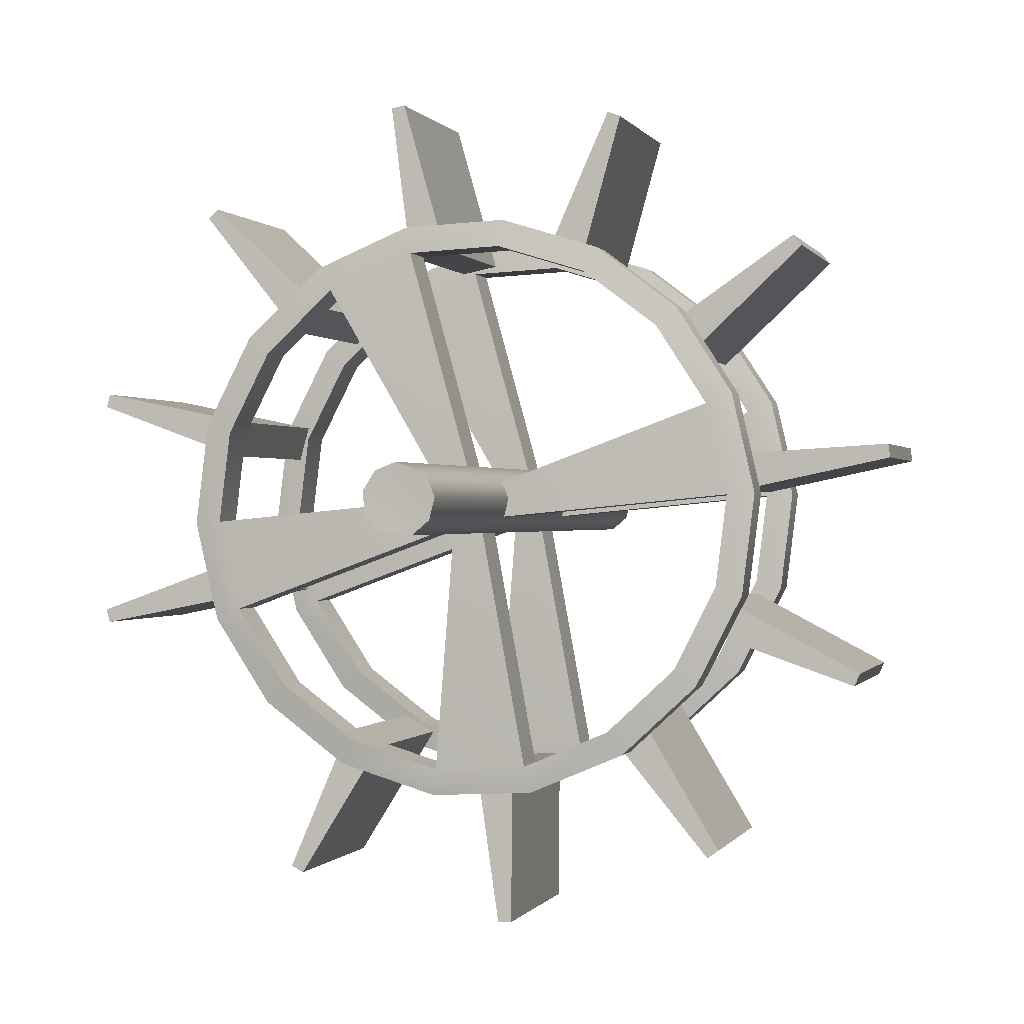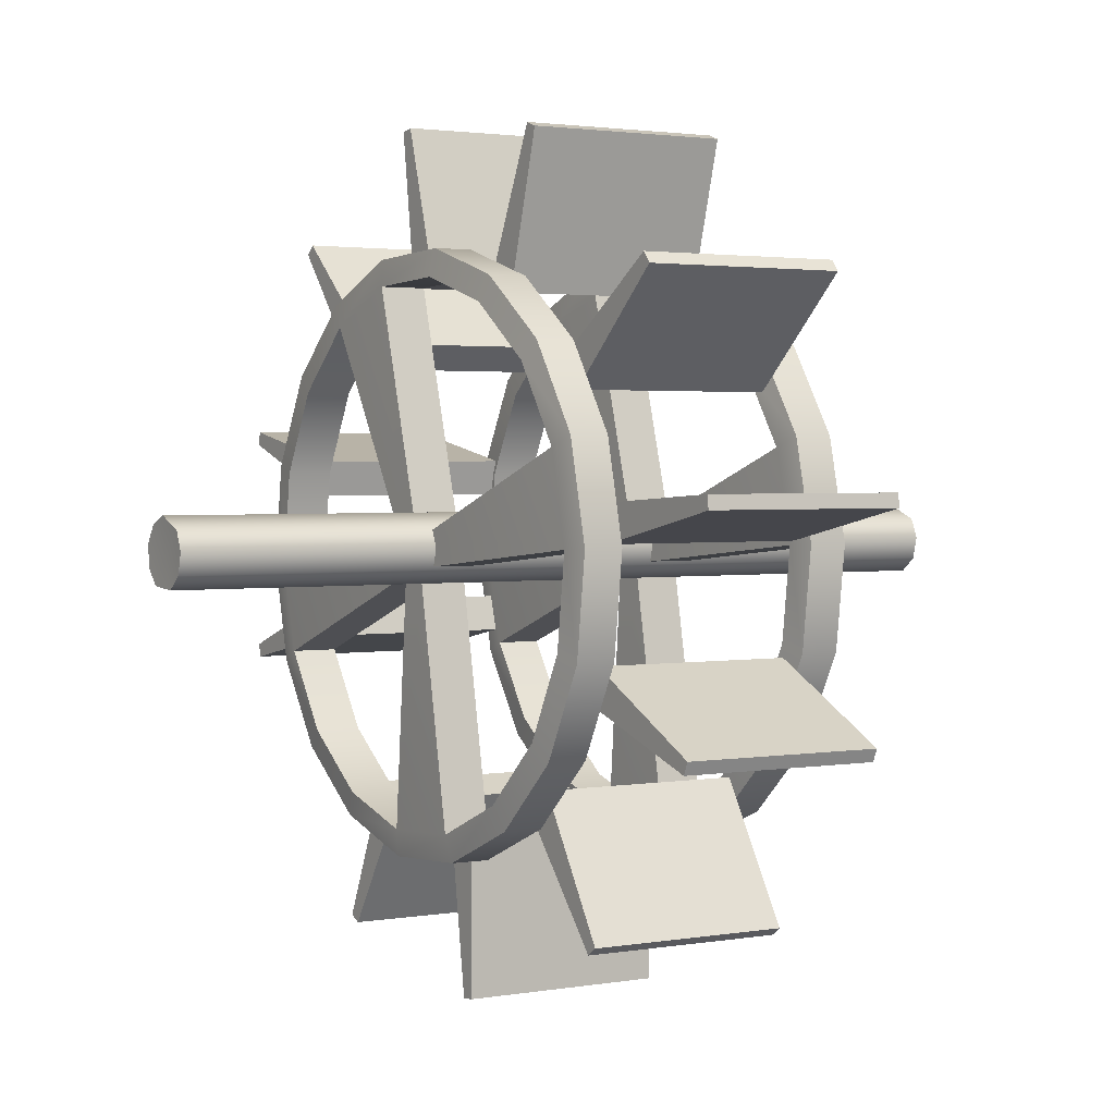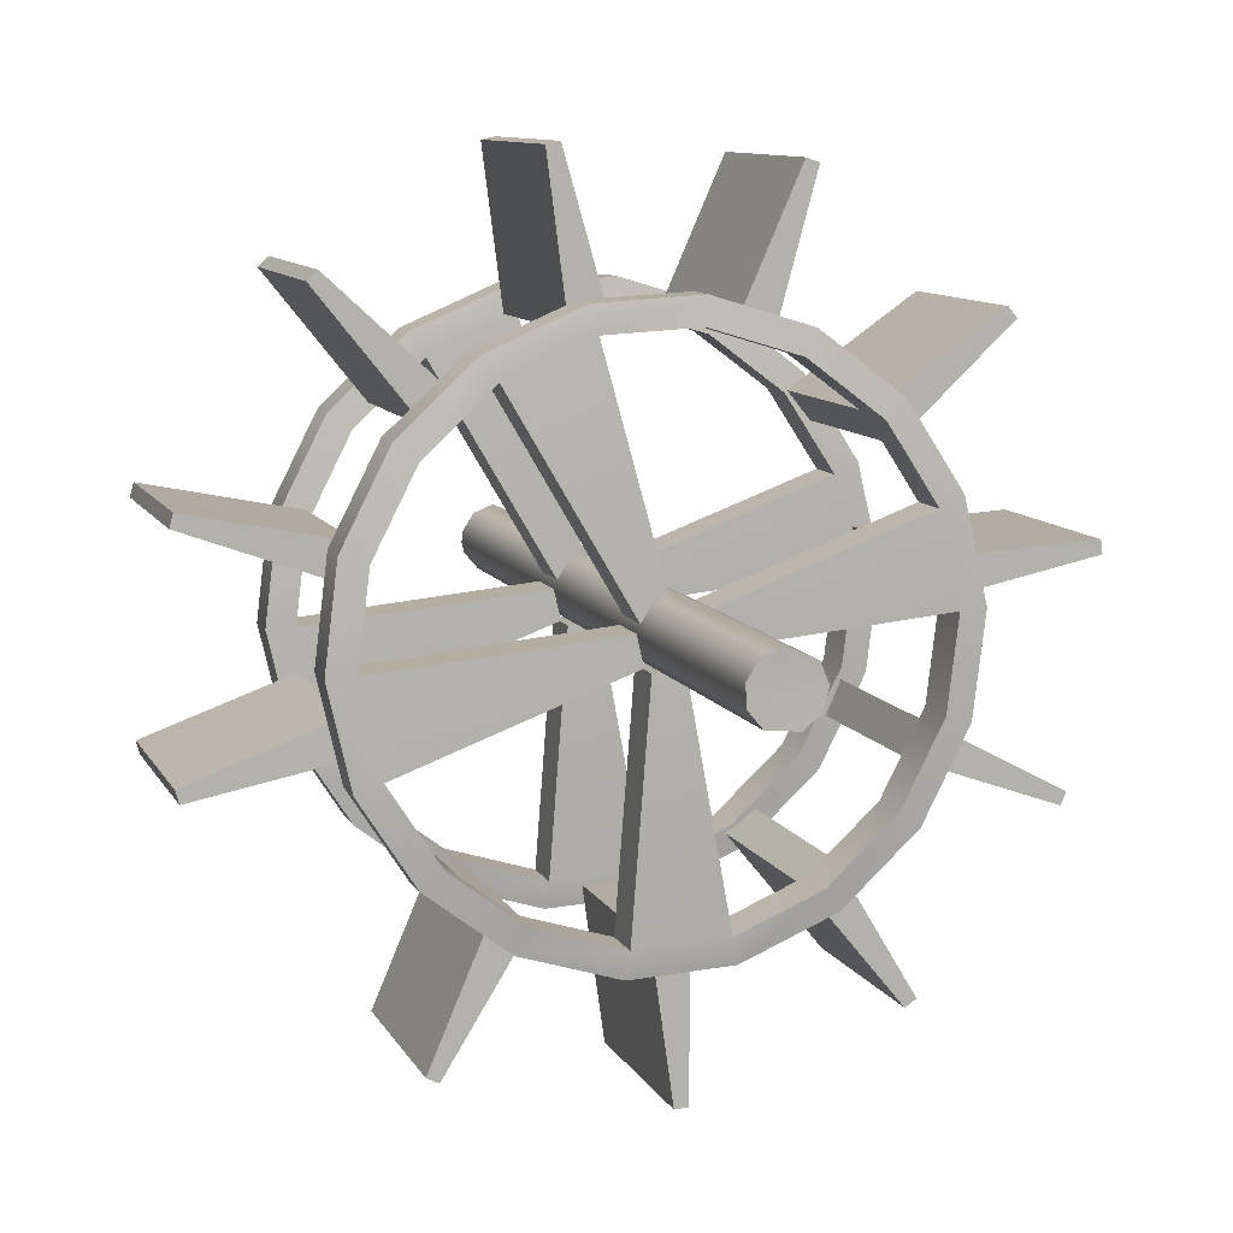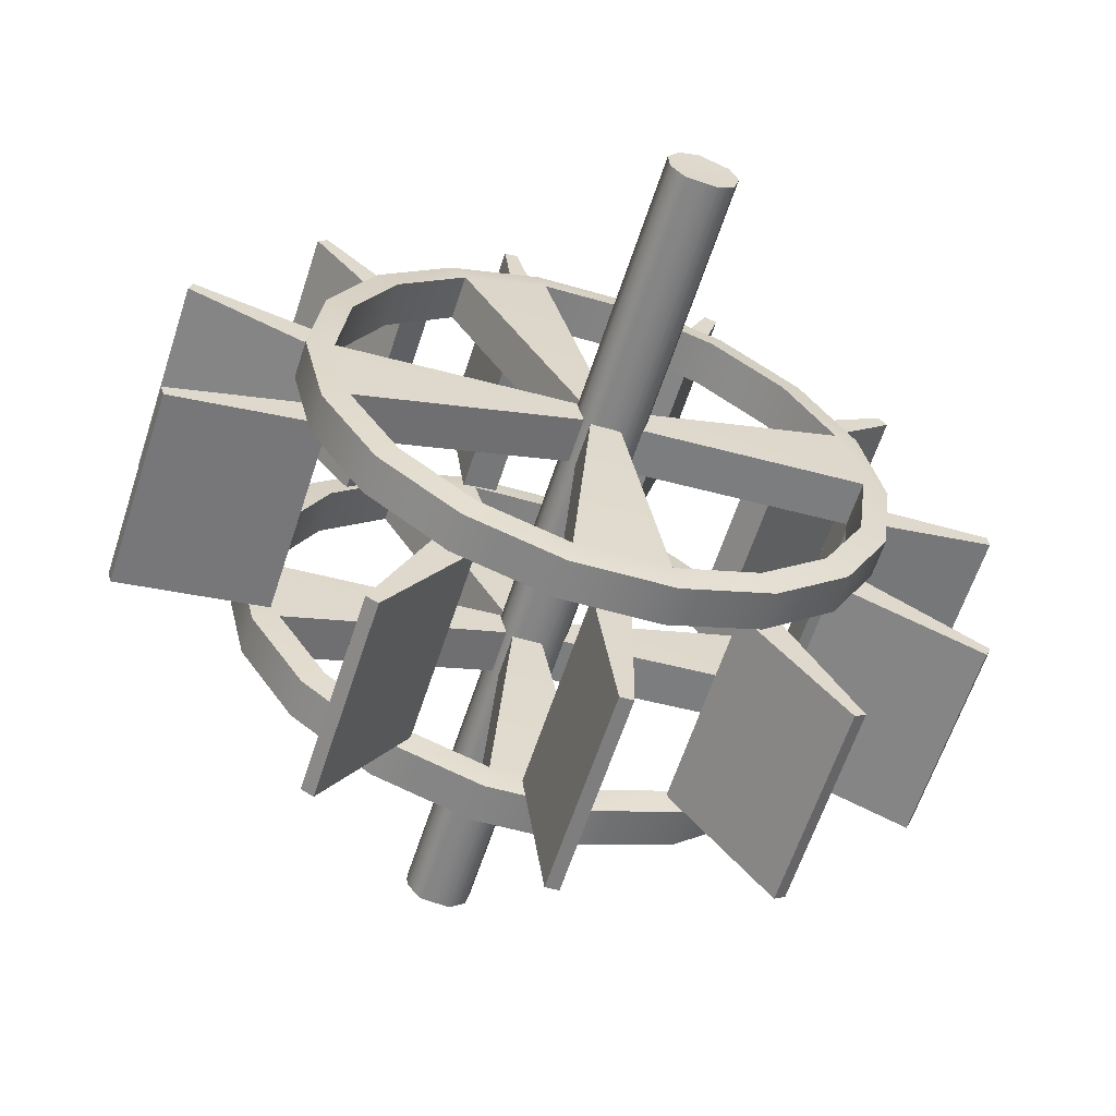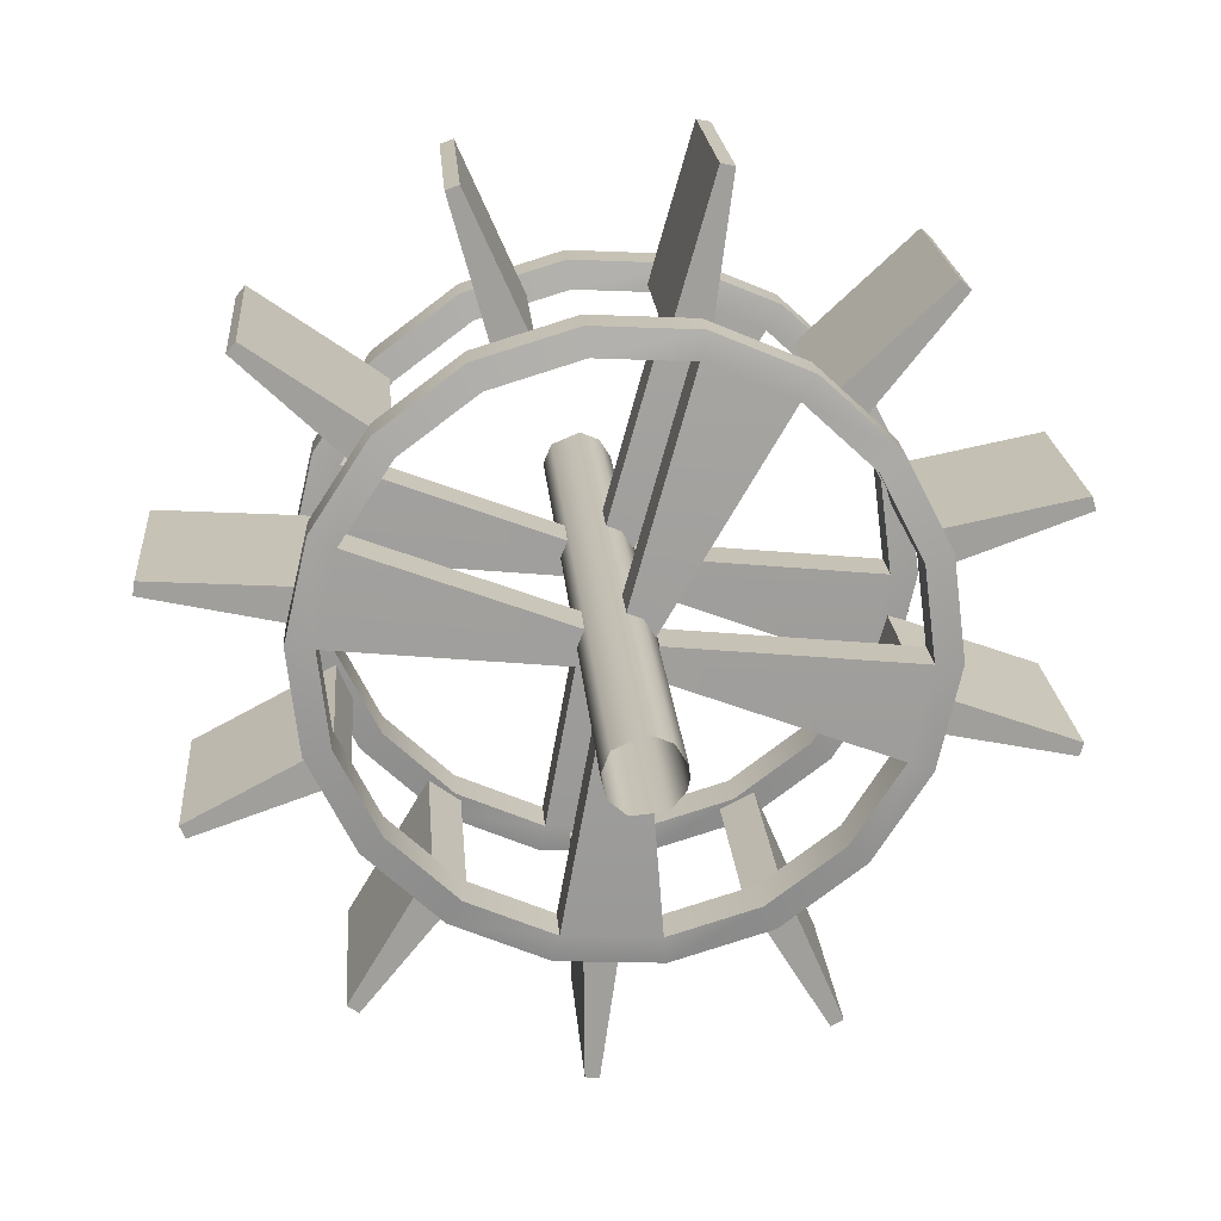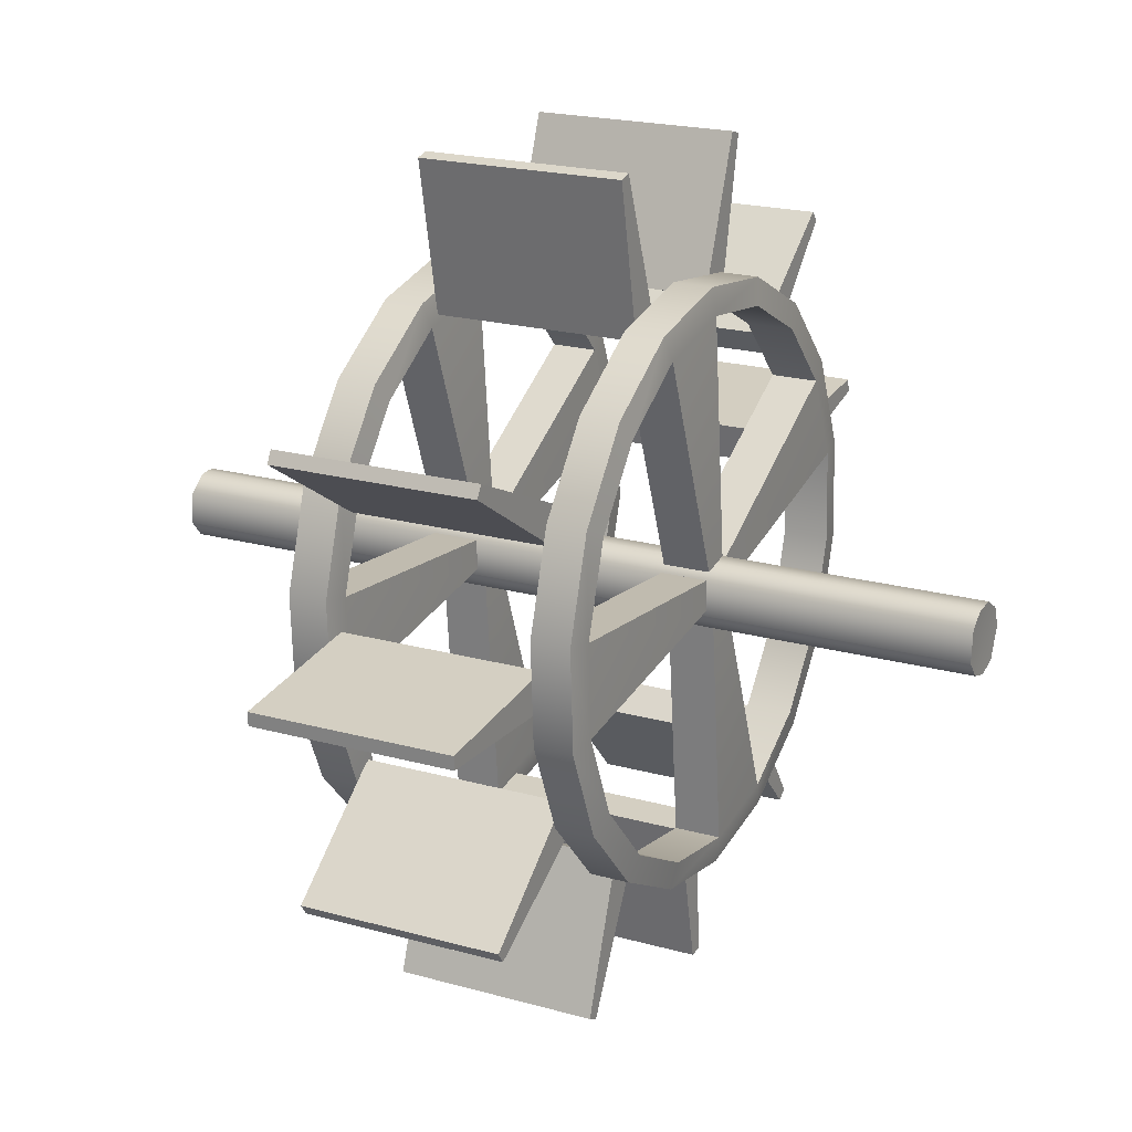
<metadata>
{"format":"obj","ext":"obj","renderer":"f3d","projection":"perspective","resolution":1024,"background":"white","views":[{"elev":-0.0,"azim":-75.3,"up":"+Z"},{"elev":2.0,"azim":-32.7,"up":"+Z"},{"elev":9.7,"azim":-107.4,"up":"+Z"},{"elev":-60.3,"azim":-107.8,"up":"+Z"},{"elev":19.1,"azim":85.9,"up":"+Z"},{"elev":19.6,"azim":-152.1,"up":"+Y"}]}
</metadata>
<code>
g default
v 275.8 23.31 392
v 275.8 23.74 390.5
v 267 23.31 392
v 267 23.74 390.5
v 275.8 29.82 393.3
v 275.8 29.98 392.7
v 267 29.98 392.7
v 267 29.82 393.3
v 275.8 7.829 398.7
v 275.8 9.313 399.2
v 267 7.829 398.7
v 267 9.313 399.2
v 275.8 6.069 405.1
v 275.8 6.619 405.3
v 267 6.619 405.3
v 267 6.069 405.1
v 275.8 18.45 378.3
v 275.8 17.05 377.5
v 267 18.45 378.3
v 267 17.05 377.5
v 275.8 21.07 372.2
v 275.8 20.55 371.9
v 267 20.55 371.9
v 267 21.07 372.2
v 275.8 12.46 376.6
v 275.8 10.89 376.7
v 267 12.46 376.6
v 267 10.89 376.7
v 275.8 11.52 370
v 275.8 10.94 370
v 267 10.94 370
v 267 11.52 370
v 275.8 3.005 394.8
v 275.8 3.997 396
v 267 3.005 394.8
v 267 3.997 396
v 275.8 -1.828 399.3
v 275.8 -1.46 399.8
v 267 -1.46 399.8
v 267 -1.828 399.3
v 275.8 0.9282 388.9
v 275.8 1.14 390.4
v 267 0.9282 388.9
v 267 1.14 390.4
v 275.8 -5.569 390.3
v 275.8 -5.491 390.8
v 267 -5.491 390.8
v 267 -5.569 390.3
v 275.8 14 399.5
v 275.8 15.54 399.2
v 267 14 399.5
v 267 15.54 399.2
v 275.8 15.82 405.9
v 275.8 16.39 405.8
v 267 16.39 405.8
v 267 15.82 405.9
v 275.8 2.204 382.8
v 275.8 1.574 384.2
v 267 2.204 382.8
v 267 1.574 384.2
v 275.8 -4.067 380.6
v 275.8 -4.301 381.1
v 267 -4.301 381.1
v 267 -4.067 380.6
v 290.1 13.44 387.9
v 290.1 12.85 387.2
v 290.1 11.5 387.1
v 290.1 10.8 387.6
v 290.1 10.57 388.5
v 290.1 10.92 389.4
v 290.1 12.16 389.9
v 290.1 13.01 389.6
v 290.1 13.5 388.8
v 253.9 13.44 387.9
v 253.9 12.85 387.2
v 253.9 11.5 387.1
v 253.9 10.8 387.6
v 253.9 10.57 388.5
v 253.9 10.92 389.4
v 253.9 12.16 389.9
v 253.9 13.01 389.6
v 253.9 13.5 388.8
v 290.1 13.54 388.3
v 253.9 12 388.4
v 275.8 23.74 385.8
v 275.8 23.32 384.3
v 267 23.74 385.8
v 267 23.32 384.3
v 275.8 29.99 383.5
v 275.8 29.83 383
v 267 29.83 383
v 267 29.99 383.5
v 275.8 6.46 378.2
v 275.8 5.172 379.1
v 267 6.46 378.2
v 267 5.172 379.1
v 275.8 2.242 373.1
v 275.8 1.764 373.4
v 267 1.764 373.4
v 267 2.242 373.1
v 265.1 7.26 398.3
v 265.1 11.04 399.4
v 265.1 14.99 399.2
v 265.1 18.63 397.7
v 265.1 21.52 395
v 265.1 23.31 391.5
v 265.1 23.8 387.5
v 265.1 22.91 383.7
v 265.1 20.76 380.4
v 265.1 17.61 378
v 265.1 13.83 376.8
v 265.1 9.88 377
v 265.1 6.241 378.6
v 265.1 3.348 381.3
v 265.1 1.552 384.8
v 265.1 1.067 388.7
v 265.1 1.954 392.6
v 265.1 4.105 395.9
v 265.3 6.735 399.3
v 265.3 10.9 400.6
v 265.3 15.25 400.3
v 265.3 19.25 398.6
v 265.3 22.44 395.7
v 265.3 24.42 391.8
v 265.3 24.95 387.5
v 265.3 23.97 383.2
v 265.3 21.61 379.6
v 265.3 18.13 377
v 265.3 13.97 375.7
v 265.3 9.621 375.9
v 265.3 5.613 377.6
v 265.3 2.427 380.6
v 265.3 0.4483 384.4
v 265.3 -0.08497 388.8
v 265.3 0.8916 393
v 265.3 3.26 396.7
v 267 6.735 399.3
v 267 10.9 400.6
v 267 15.25 400.3
v 267 19.25 398.6
v 267 22.44 395.7
v 267 24.42 391.8
v 267 24.95 387.5
v 267 23.97 383.2
v 267 21.61 379.6
v 267 18.13 377
v 267 13.97 375.7
v 267 9.621 375.9
v 267 5.613 377.6
v 267 2.427 380.6
v 267 0.4483 384.4
v 267 -0.08497 388.8
v 267 0.8916 393
v 267 3.26 396.7
v 267.1 7.26 398.3
v 267.1 11.04 399.4
v 267.1 14.99 399.2
v 267.1 18.63 397.7
v 267.1 21.52 395
v 267.1 23.31 391.5
v 267.1 23.8 387.5
v 267.1 22.91 383.7
v 267.1 20.76 380.4
v 267.1 17.61 378
v 267.1 13.83 376.8
v 267.1 9.88 377
v 267.1 6.241 378.6
v 267.1 3.348 381.3
v 267.1 1.552 384.8
v 267.1 1.067 388.7
v 267.1 1.954 392.6
v 267.1 4.105 395.9
v 267.1 13.44 388.8
v 265.1 13.44 388.8
v 267.1 12.24 389.3
v 265.1 12.24 389.3
v 267.1 13.31 387.2
v 265.1 13.31 387.2
v 267.1 13.6 388.5
v 265.1 13.6 388.5
v 267.1 11.73 387.1
v 265.1 11.73 387.1
v 267.1 13.03 387
v 265.1 13.03 387
v 267.1 11.55 389
v 265.1 11.55 389
v 267.1 11.26 387.7
v 265.1 11.26 387.7
v 275.8 19.71 397.1
v 275.8 20.86 396
v 267 19.71 397.1
v 267 20.86 396
v 275.8 24.59 401.6
v 275.8 25.02 401.2
v 267 25.02 401.2
v 267 24.59 401.6
v 275.7 7.26 398.3
v 275.7 11.04 399.4
v 275.7 14.99 399.2
v 275.7 18.63 397.7
v 275.7 21.52 395
v 275.7 23.31 391.5
v 275.7 23.8 387.5
v 275.7 22.91 383.7
v 275.7 20.76 380.4
v 275.7 17.61 378
v 275.7 13.83 376.8
v 275.7 9.88 377
v 275.7 6.241 378.6
v 275.7 3.348 381.3
v 275.7 1.552 384.8
v 275.7 1.067 388.7
v 275.7 1.954 392.6
v 275.7 4.105 395.9
v 275.9 6.735 399.3
v 275.9 10.9 400.6
v 275.9 15.25 400.3
v 275.9 19.25 398.6
v 275.9 22.44 395.7
v 275.9 24.42 391.8
v 275.9 24.95 387.5
v 275.9 23.97 383.2
v 275.9 21.61 379.6
v 275.9 18.13 377
v 275.9 13.97 375.7
v 275.9 9.621 375.9
v 275.9 5.613 377.6
v 275.9 2.427 380.6
v 275.9 0.4483 384.4
v 275.9 -0.08497 388.8
v 275.9 0.8916 393
v 275.9 3.26 396.7
v 277.5 6.735 399.3
v 277.5 10.9 400.6
v 277.5 15.25 400.3
v 277.5 19.25 398.6
v 277.5 22.44 395.7
v 277.5 24.42 391.8
v 277.5 24.95 387.5
v 277.5 23.97 383.2
v 277.5 21.61 379.6
v 277.5 18.13 377
v 277.5 13.97 375.7
v 277.5 9.621 375.9
v 277.5 5.613 377.6
v 277.5 2.427 380.6
v 277.5 0.4483 384.4
v 277.5 -0.08497 388.8
v 277.5 0.8916 393
v 277.5 3.26 396.7
v 277.7 7.26 398.3
v 277.7 11.04 399.4
v 277.7 14.99 399.2
v 277.7 18.63 397.7
v 277.7 21.52 395
v 277.7 23.31 391.5
v 277.7 23.8 387.5
v 277.7 22.91 383.7
v 277.7 20.76 380.4
v 277.7 17.61 378
v 277.7 13.83 376.8
v 277.7 9.88 377
v 277.7 6.241 378.6
v 277.7 3.348 381.3
v 277.7 1.552 384.8
v 277.7 1.067 388.7
v 277.7 1.954 392.6
v 277.7 4.105 395.9
v 277.7 13.44 388.8
v 275.7 13.44 388.8
v 277.7 12.24 389.3
v 275.7 12.24 389.3
v 277.7 13.31 387.2
v 275.7 13.31 387.2
v 277.7 13.6 388.5
v 275.7 13.6 388.5
v 277.7 11.73 387.1
v 275.7 11.73 387.1
v 277.7 13.03 387
v 275.7 13.03 387
v 277.7 11.55 389
v 275.7 11.55 389
v 277.7 11.26 387.7
v 275.7 11.26 387.7
g WaterWheelMesh2
f 5 6 7 8
f 1 2 6 5
f 2 4 7 6
f 4 3 8 7
f 3 1 5 8
f 2 1 3 4
f 13 14 15 16
f 9 10 14 13
f 10 12 15 14
f 12 11 16 15
f 11 9 13 16
f 10 9 11 12
f 21 22 23 24
f 17 18 22 21
f 18 20 23 22
f 20 19 24 23
f 19 17 21 24
f 18 17 19 20
f 29 30 31 32
f 25 26 30 29
f 26 28 31 30
f 28 27 32 31
f 27 25 29 32
f 26 25 27 28
f 37 38 39 40
f 33 34 38 37
f 34 36 39 38
f 36 35 40 39
f 35 33 37 40
f 34 33 35 36
f 45 46 47 48
f 41 42 46 45
f 42 44 47 46
f 44 43 48 47
f 43 41 45 48
f 42 41 43 44
f 53 54 55 56
f 49 50 54 53
f 50 52 55 54
f 52 51 56 55
f 51 49 53 56
f 50 49 51 52
f 61 62 63 64
f 57 58 62 61
f 58 60 63 62
f 60 59 64 63
f 59 57 61 64
f 58 57 59 60
f 65 66 75 74
f 66 67 76 75
f 67 68 77 76
f 68 69 78 77
f 69 70 79 78
f 70 71 80 79
f 71 72 81 80
f 72 73 82 81
f 74 82 73 83 65
f 74 75 84
f 75 76 84
f 76 77 84
f 77 78 84
f 78 79 84
f 79 80 84
f 80 81 84
f 81 82 84
f 84 82 74
f 89 90 91 92
f 85 86 90 89
f 86 88 91 90
f 88 87 92 91
f 87 85 89 92
f 86 85 87 88
f 97 98 99 100
f 93 94 98 97
f 94 96 99 98
f 96 95 100 99
f 95 93 97 100
f 94 93 95 96
f 102 101 119 120
f 103 102 120 121
f 104 103 121 122
f 105 104 122 123
f 106 105 123 124
f 107 106 124 125
f 108 107 125 126
f 109 108 126 127
f 110 109 127 128
f 111 110 128 129
f 112 111 129 130
f 113 112 130 131
f 114 113 131 132
f 115 114 132 133
f 116 115 133 134
f 117 116 134 135
f 118 117 135 136
f 101 118 136 119
f 120 119 137 138
f 121 120 138 139
f 122 121 139 140
f 123 122 140 141
f 124 123 141 142
f 125 124 142 143
f 126 125 143 144
f 127 126 144 145
f 128 127 145 146
f 129 128 146 147
f 130 129 147 148
f 131 130 148 149
f 132 131 149 150
f 133 132 150 151
f 134 133 151 152
f 135 134 152 153
f 136 135 153 154
f 119 136 154 137
f 138 137 155 156
f 139 138 156 157
f 140 139 157 158
f 141 140 158 159
f 142 141 159 160
f 143 142 160 161
f 144 143 161 162
f 145 144 162 163
f 146 145 163 164
f 147 146 164 165
f 148 147 165 166
f 149 148 166 167
f 150 149 167 168
f 151 150 168 169
f 152 151 169 170
f 153 152 170 171
f 154 153 171 172
f 137 154 172 155
f 102 156 155 101
f 103 157 156 102
f 174 173 175 176
f 105 159 158 104
f 106 160 159 105
f 107 161 160 106
f 178 177 179 180
f 109 163 162 108
f 110 164 163 109
f 111 165 164 110
f 182 181 183 184
f 113 167 166 112
f 114 168 167 113
f 115 169 168 114
f 116 170 169 115
f 186 185 187 188
f 118 172 171 117
f 101 155 172 118
f 104 158 173 174
f 158 157 175 173
f 157 103 176 175
f 103 104 174 176
f 108 162 177 178
f 162 161 179 177
f 161 107 180 179
f 107 108 178 180
f 112 166 181 182
f 166 165 183 181
f 165 111 184 183
f 111 112 182 184
f 117 171 185 186
f 171 170 187 185
f 170 116 188 187
f 116 117 186 188
f 193 194 195 196
f 189 190 194 193
f 190 192 195 194
f 192 191 196 195
f 191 189 193 196
f 190 189 191 192
f 198 197 215 216
f 199 198 216 217
f 200 199 217 218
f 201 200 218 219
f 202 201 219 220
f 203 202 220 221
f 204 203 221 222
f 205 204 222 223
f 206 205 223 224
f 207 206 224 225
f 208 207 225 226
f 209 208 226 227
f 210 209 227 228
f 211 210 228 229
f 212 211 229 230
f 213 212 230 231
f 214 213 231 232
f 197 214 232 215
f 216 215 233 234
f 217 216 234 235
f 218 217 235 236
f 219 218 236 237
f 220 219 237 238
f 221 220 238 239
f 222 221 239 240
f 223 222 240 241
f 224 223 241 242
f 225 224 242 243
f 226 225 243 244
f 227 226 244 245
f 228 227 245 246
f 229 228 246 247
f 230 229 247 248
f 231 230 248 249
f 232 231 249 250
f 215 232 250 233
f 234 233 251 252
f 235 234 252 253
f 236 235 253 254
f 237 236 254 255
f 238 237 255 256
f 239 238 256 257
f 240 239 257 258
f 241 240 258 259
f 242 241 259 260
f 243 242 260 261
f 244 243 261 262
f 245 244 262 263
f 246 245 263 264
f 247 246 264 265
f 248 247 265 266
f 249 248 266 267
f 250 249 267 268
f 233 250 268 251
f 198 252 251 197
f 199 253 252 198
f 270 269 271 272
f 201 255 254 200
f 202 256 255 201
f 203 257 256 202
f 274 273 275 276
f 205 259 258 204
f 206 260 259 205
f 207 261 260 206
f 278 277 279 280
f 209 263 262 208
f 210 264 263 209
f 211 265 264 210
f 212 266 265 211
f 282 281 283 284
f 214 268 267 213
f 197 251 268 214
f 200 254 269 270
f 254 253 271 269
f 253 199 272 271
f 199 200 270 272
f 204 258 273 274
f 258 257 275 273
f 257 203 276 275
f 203 204 274 276
f 208 262 277 278
f 262 261 279 277
f 261 207 280 279
f 207 208 278 280
f 213 267 281 282
f 267 266 283 281
f 266 212 284 283
f 212 213 282 284

</code>
